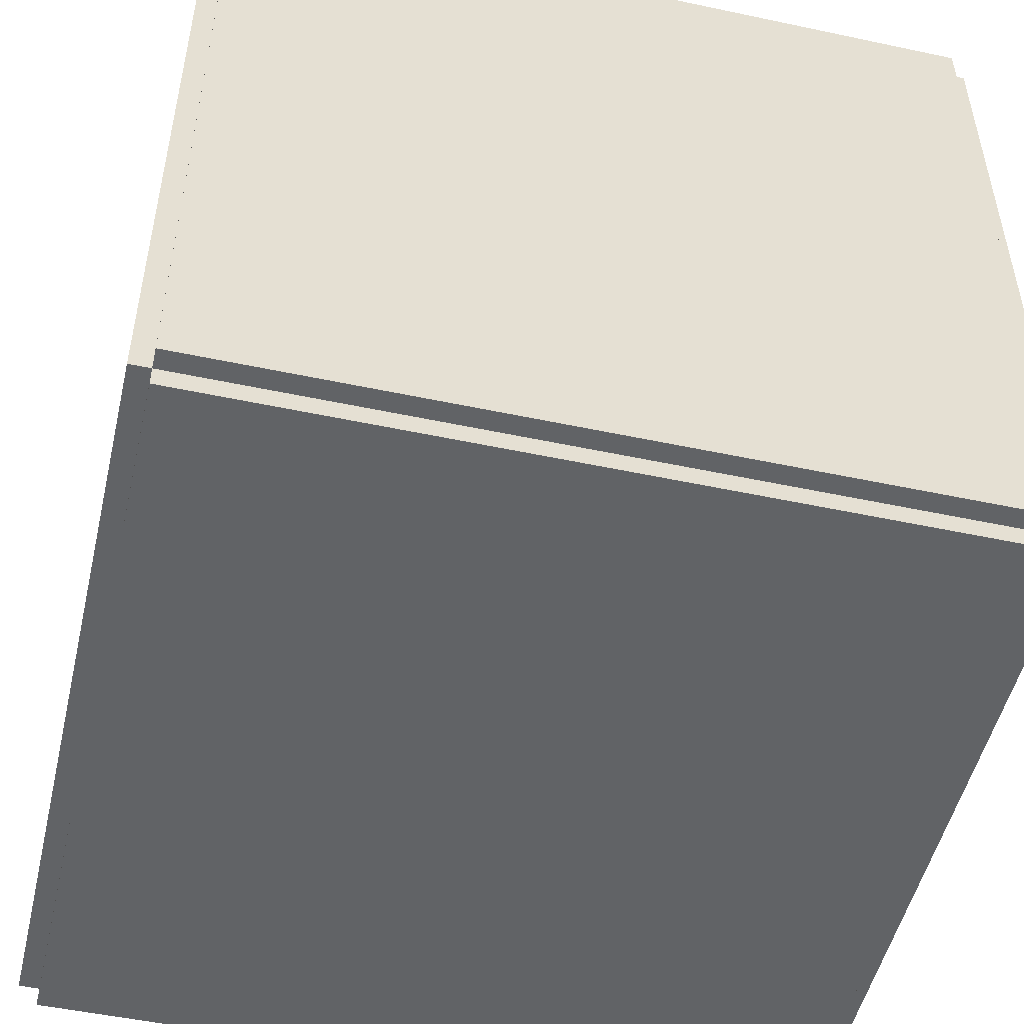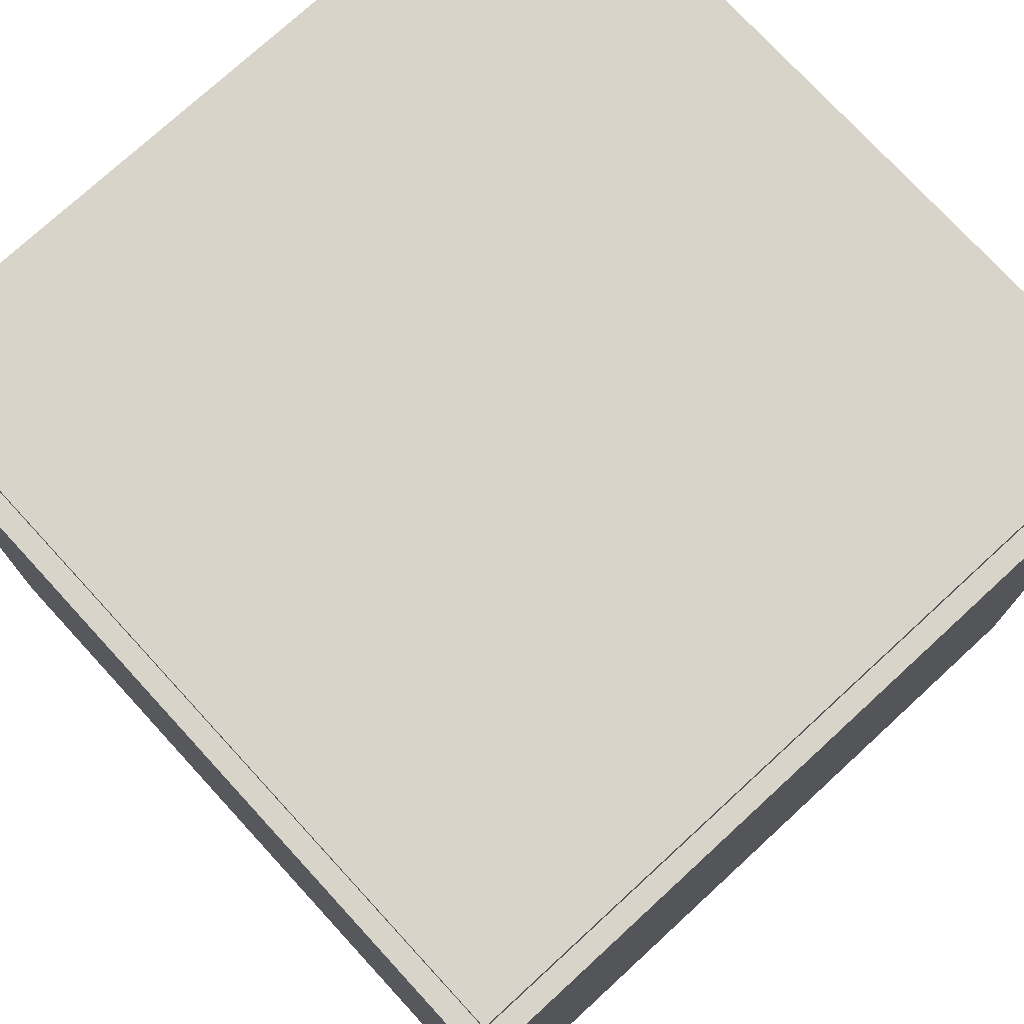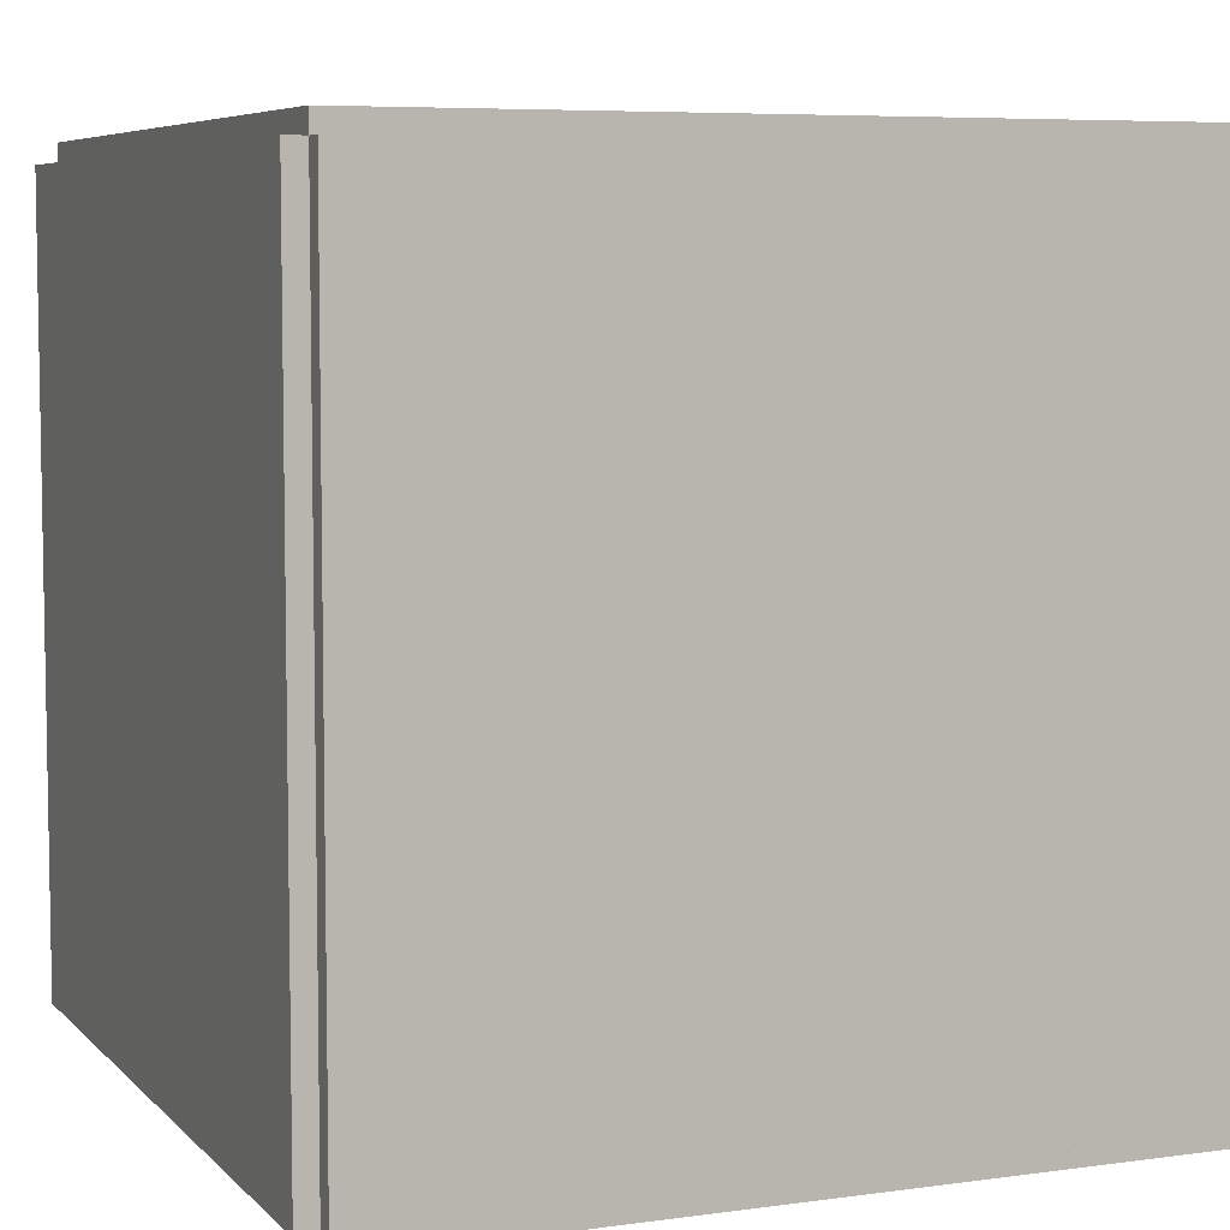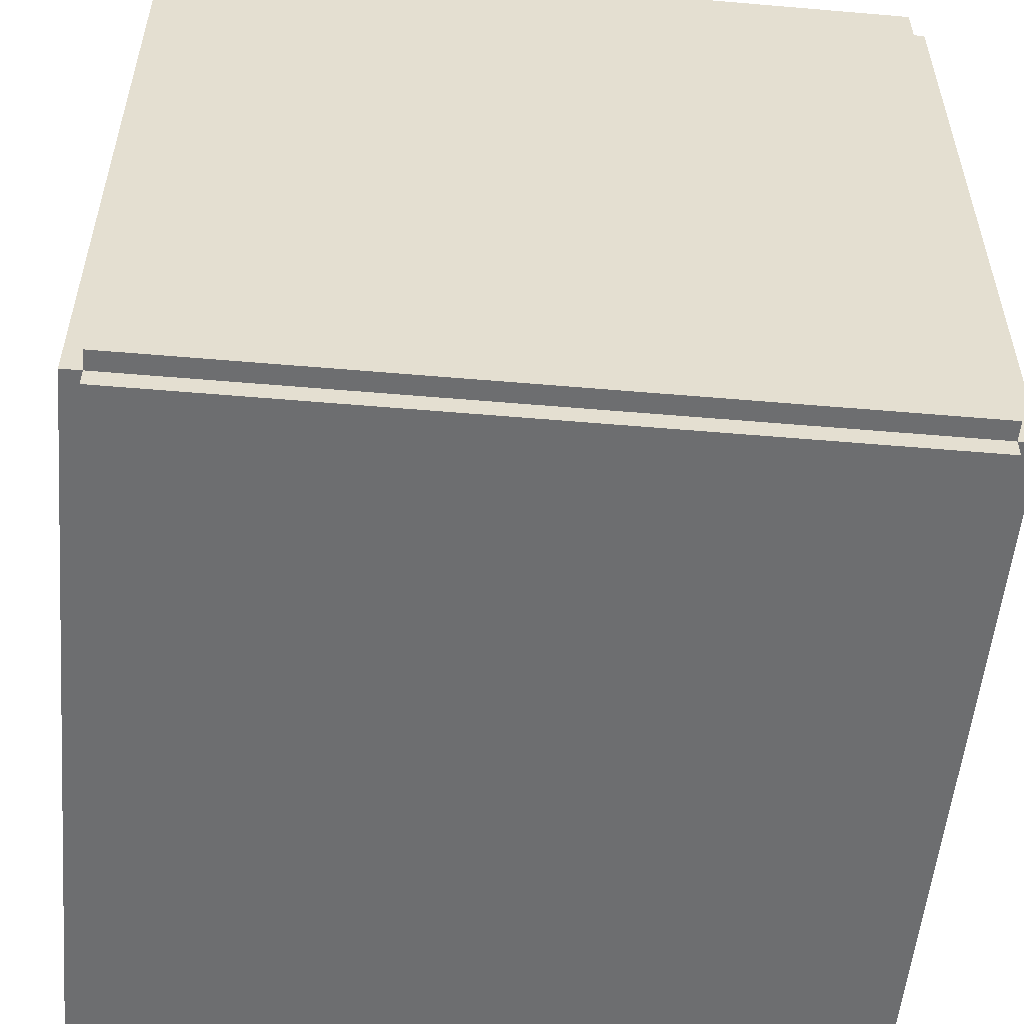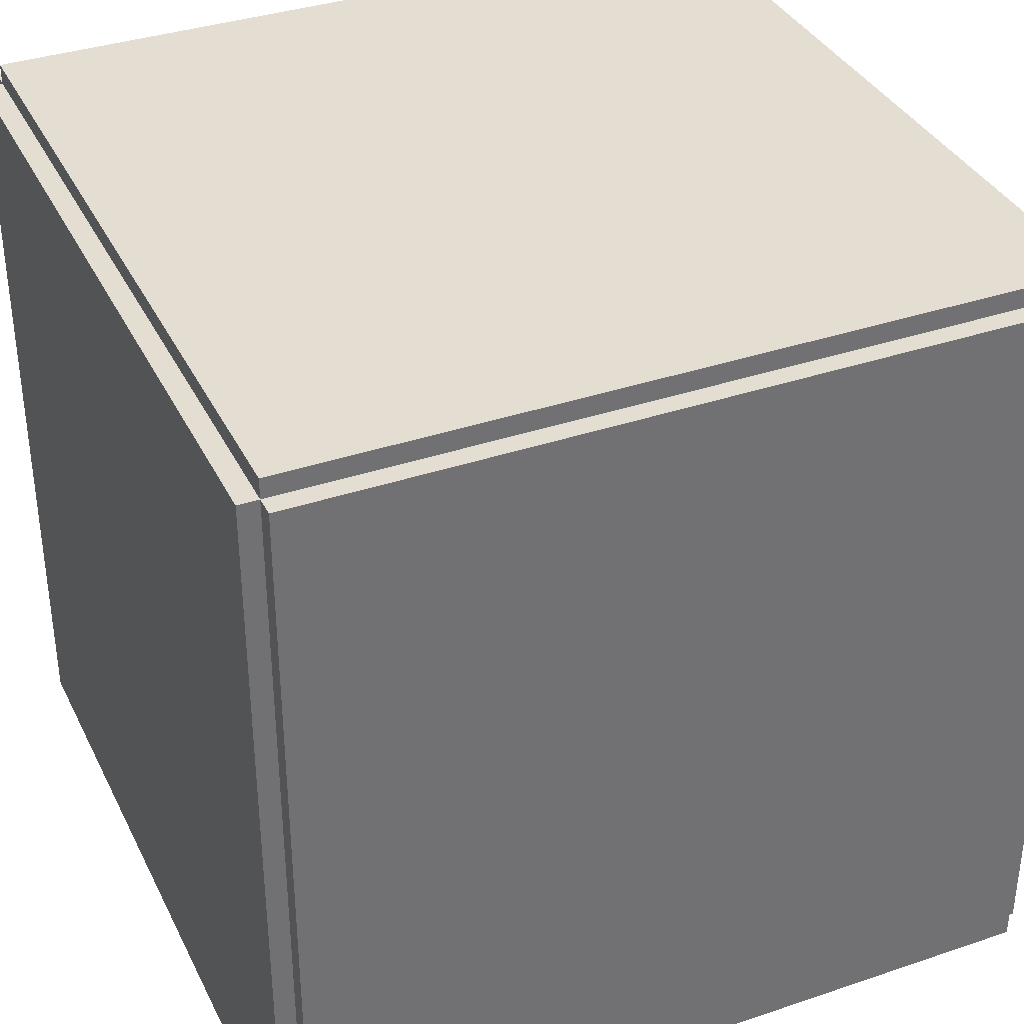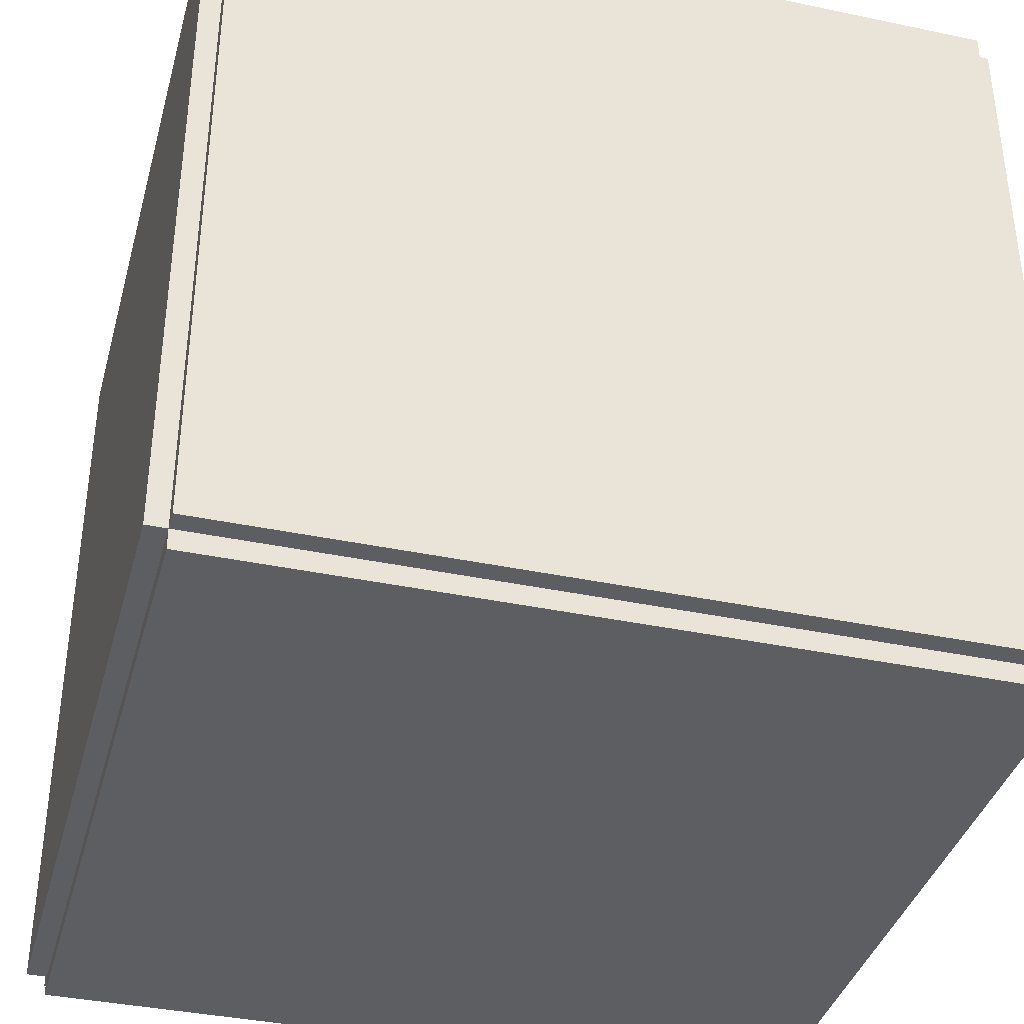
<metadata>
{"format":"obj","ext":"obj","renderer":"f3d","projection":"perspective","resolution":1024,"background":"white","views":[{"elev":-50.8,"azim":-103.1,"up":"+Y"},{"elev":75.4,"azim":137.4,"up":"+Y"},{"elev":6.4,"azim":157.5,"up":"+Y"},{"elev":-54.3,"azim":-5.2,"up":"+Y"},{"elev":36.3,"azim":-113.8,"up":"+Z"},{"elev":-38.0,"azim":-105.0,"up":"+Y"}]}
</metadata>
<code>
o
v -2 0.1 1.9
v -2 0.1 -1.9
v -2 0.9 1.9
v -2 0.9 -1.9
v -2 1.4 1.9
v -2 1.4 -1.9
v -2 1.8 1.9
v -2 1.8 -1.9
v -2 1.9 1.9
v -2 1.9 -1.9
v -2 2.1 1.9
v -2 2.1 -1.9
v -2 2.2 1.9
v -2 2.2 -1.9
v -2 2.6 1.9
v -2 2.6 -1.9
v -2 3.1 1.9
v -2 3.1 -1.9
v -2 3.9 1.9
v -2 3.9 -1.9
v -1.9 0 1.9
v -1.9 0 -1.9
v -1.9 0.1 2
v -1.9 0.1 1.9
v -1.9 0.1 -1.9
v -1.9 0.1 -2
v -1.9 0.9 2
v -1.9 0.9 1.9
v -1.9 0.9 -1.9
v -1.9 0.9 -2
v -1.9 1.4 2
v -1.9 1.4 1.9
v -1.9 1.4 -1.9
v -1.9 1.4 -2
v -1.9 1.8 2
v -1.9 1.8 1.9
v -1.9 1.8 -1.9
v -1.9 1.8 -2
v -1.9 1.9 2
v -1.9 1.9 1.9
v -1.9 1.9 -1.9
v -1.9 1.9 -2
v -1.9 2.1 2
v -1.9 2.1 1.9
v -1.9 2.1 -1.9
v -1.9 2.1 -2
v -1.9 2.2 2
v -1.9 2.2 1.9
v -1.9 2.2 -1.9
v -1.9 2.2 -2
v -1.9 2.6 2
v -1.9 2.6 1.9
v -1.9 2.6 -1.9
v -1.9 2.6 -2
v -1.9 3.1 2
v -1.9 3.1 1.9
v -1.9 3.1 -1.9
v -1.9 3.1 -2
v -1.9 3.9 2
v -1.9 3.9 1.9
v -1.9 3.9 -1.9
v -1.9 3.9 -2
v -1.9 4 1.9
v -1.9 4 -1.9
v 1.9 0 1.9
v 1.9 0 -1.9
v 1.9 0.1 2
v 1.9 0.1 1.9
v 1.9 0.1 -1.9
v 1.9 0.1 -2
v 1.9 0.9 2
v 1.9 0.9 1.9
v 1.9 0.9 -1.9
v 1.9 0.9 -2
v 1.9 1.4 2
v 1.9 1.4 1.9
v 1.9 1.4 -1.9
v 1.9 1.4 -2
v 1.9 1.8 2
v 1.9 1.8 1.9
v 1.9 1.8 -1.9
v 1.9 1.8 -2
v 1.9 1.9 2
v 1.9 1.9 1.9
v 1.9 1.9 -1.9
v 1.9 1.9 -2
v 1.9 2.1 2
v 1.9 2.1 1.9
v 1.9 2.1 -1.9
v 1.9 2.1 -2
v 1.9 2.2 2
v 1.9 2.2 1.9
v 1.9 2.2 -1.9
v 1.9 2.2 -2
v 1.9 2.6 2
v 1.9 2.6 1.9
v 1.9 2.6 -1.9
v 1.9 2.6 -2
v 1.9 3.1 2
v 1.9 3.1 1.9
v 1.9 3.1 -1.9
v 1.9 3.1 -2
v 1.9 3.9 2
v 1.9 3.9 1.9
v 1.9 3.9 -1.9
v 1.9 3.9 -2
v 1.9 4 1.9
v 1.9 4 -1.9
v 2 0.1 1.9
v 2 0.1 -1.9
v 2 0.9 1.9
v 2 0.9 -1.9
v 2 1.4 1.9
v 2 1.4 -1.9
v 2 1.8 1.9
v 2 1.8 -1.9
v 2 1.9 1.9
v 2 1.9 -1.9
v 2 2.1 1.9
v 2 2.1 -1.9
v 2 2.2 1.9
v 2 2.2 -1.9
v 2 2.6 1.9
v 2 2.6 -1.9
v 2 3.1 1.9
v 2 3.1 -1.9
v 2 3.9 1.9
v 2 3.9 -1.9
v -1.9 0.1 2
v -1.9 0.9 2
v -1.9 1.4 2
v -1.9 1.8 2
v -1.9 1.9 2
v -1.9 2.1 2
v -1.9 2.2 2
v -1.9 2.6 2
v -1.9 3.1 2
v -1.9 3.9 2
v 1.9 0.1 2
v 1.9 0.9 2
v 1.9 1.4 2
v 1.9 1.8 2
v 1.9 1.9 2
v 1.9 2.1 2
v 1.9 2.2 2
v 1.9 2.6 2
v 1.9 3.1 2
v 1.9 3.9 2
v -2 0.1 1.9
v -2 0.9 1.9
v -2 1.4 1.9
v -2 1.8 1.9
v -2 1.9 1.9
v -2 2.1 1.9
v -2 2.2 1.9
v -2 2.6 1.9
v -2 3.1 1.9
v -2 3.9 1.9
v -1.9 0 1.9
v -1.9 0.1 1.9
v -1.9 0.9 1.9
v -1.9 1.4 1.9
v -1.9 1.8 1.9
v -1.9 1.9 1.9
v -1.9 2.1 1.9
v -1.9 2.2 1.9
v -1.9 2.6 1.9
v -1.9 3.1 1.9
v -1.9 3.9 1.9
v -1.9 4 1.9
v 1.9 0 1.9
v 1.9 0.1 1.9
v 1.9 0.9 1.9
v 1.9 1.4 1.9
v 1.9 1.8 1.9
v 1.9 1.9 1.9
v 1.9 2.1 1.9
v 1.9 2.2 1.9
v 1.9 2.6 1.9
v 1.9 3.1 1.9
v 1.9 3.9 1.9
v 1.9 4 1.9
v 2 0.1 1.9
v 2 0.9 1.9
v 2 1.4 1.9
v 2 1.8 1.9
v 2 1.9 1.9
v 2 2.1 1.9
v 2 2.2 1.9
v 2 2.6 1.9
v 2 3.1 1.9
v 2 3.9 1.9
v -2 0.1 -1.9
v -2 0.9 -1.9
v -2 1.4 -1.9
v -2 1.8 -1.9
v -2 1.9 -1.9
v -2 2.1 -1.9
v -2 2.2 -1.9
v -2 2.6 -1.9
v -2 3.1 -1.9
v -2 3.9 -1.9
v -1.9 0 -1.9
v -1.9 0.1 -1.9
v -1.9 0.9 -1.9
v -1.9 1.4 -1.9
v -1.9 1.8 -1.9
v -1.9 1.9 -1.9
v -1.9 2.1 -1.9
v -1.9 2.2 -1.9
v -1.9 2.6 -1.9
v -1.9 3.1 -1.9
v -1.9 3.9 -1.9
v -1.9 4 -1.9
v 1.9 0 -1.9
v 1.9 0.1 -1.9
v 1.9 0.9 -1.9
v 1.9 1.4 -1.9
v 1.9 1.8 -1.9
v 1.9 1.9 -1.9
v 1.9 2.1 -1.9
v 1.9 2.2 -1.9
v 1.9 2.6 -1.9
v 1.9 3.1 -1.9
v 1.9 3.9 -1.9
v 1.9 4 -1.9
v 2 0.1 -1.9
v 2 0.9 -1.9
v 2 1.4 -1.9
v 2 1.8 -1.9
v 2 1.9 -1.9
v 2 2.1 -1.9
v 2 2.2 -1.9
v 2 2.6 -1.9
v 2 3.1 -1.9
v 2 3.9 -1.9
v -1.9 0.1 -2
v -1.9 0.9 -2
v -1.9 1.4 -2
v -1.9 1.8 -2
v -1.9 1.9 -2
v -1.9 2.1 -2
v -1.9 2.2 -2
v -1.9 2.6 -2
v -1.9 3.1 -2
v -1.9 3.9 -2
v 1.9 0.1 -2
v 1.9 0.9 -2
v 1.9 1.4 -2
v 1.9 1.8 -2
v 1.9 1.9 -2
v 1.9 2.1 -2
v 1.9 2.2 -2
v 1.9 2.6 -2
v 1.9 3.1 -2
v 1.9 3.9 -2
v -1.9 0 1.9
v 1.9 0 1.9
v -1.9 0 -1.9
v 1.9 0 -1.9
v -1.9 0.1 2
v 1.9 0.1 2
v -2 0.1 1.9
v -1.9 0.1 1.9
v 1.9 0.1 1.9
v 2 0.1 1.9
v -2 0.1 -1.9
v -1.9 0.1 -1.9
v 1.9 0.1 -1.9
v 2 0.1 -1.9
v -1.9 0.1 -2
v 1.9 0.1 -2
v -1.9 3.9 2
v 1.9 3.9 2
v -2 3.9 1.9
v -1.9 3.9 1.9
v 1.9 3.9 1.9
v 2 3.9 1.9
v -2 3.9 -1.9
v -1.9 3.9 -1.9
v 1.9 3.9 -1.9
v 2 3.9 -1.9
v -1.9 3.9 -2
v 1.9 3.9 -2
v -1.9 4 1.9
v 1.9 4 1.9
v -1.9 4 -1.9
v 1.9 4 -1.9
f 3 2 1
f 4 2 3
f 5 4 3
f 6 4 5
f 7 6 5
f 8 6 7
f 9 8 7
f 10 8 9
f 11 10 9
f 12 10 11
f 13 12 11
f 14 12 13
f 15 14 13
f 16 14 15
f 17 16 15
f 18 16 17
f 19 18 17
f 20 18 19
f 24 22 21
f 25 22 24
f 27 24 23
f 28 24 27
f 29 26 25
f 30 26 29
f 31 28 27
f 32 28 31
f 33 30 29
f 34 30 33
f 35 32 31
f 36 32 35
f 37 34 33
f 38 34 37
f 39 36 35
f 40 36 39
f 41 38 37
f 42 38 41
f 43 40 39
f 44 40 43
f 45 42 41
f 46 42 45
f 47 44 43
f 48 44 47
f 49 46 45
f 50 46 49
f 51 48 47
f 52 48 51
f 53 50 49
f 54 50 53
f 55 52 51
f 56 52 55
f 57 54 53
f 58 54 57
f 59 56 55
f 60 56 59
f 61 58 57
f 62 58 61
f 63 61 60
f 64 61 63
f 65 66 68
f 68 66 69
f 67 68 71
f 71 68 72
f 69 70 73
f 73 70 74
f 71 72 75
f 75 72 76
f 73 74 77
f 77 74 78
f 75 76 79
f 79 76 80
f 77 78 81
f 81 78 82
f 79 80 83
f 83 80 84
f 81 82 85
f 85 82 86
f 83 84 87
f 87 84 88
f 85 86 89
f 89 86 90
f 87 88 91
f 91 88 92
f 89 90 93
f 93 90 94
f 91 92 95
f 95 92 96
f 93 94 97
f 97 94 98
f 95 96 99
f 99 96 100
f 97 98 101
f 101 98 102
f 99 100 103
f 103 100 104
f 101 102 105
f 105 102 106
f 104 105 107
f 107 105 108
f 109 110 111
f 111 110 112
f 111 112 113
f 113 112 114
f 113 114 115
f 115 114 116
f 115 116 117
f 117 116 118
f 117 118 119
f 119 118 120
f 119 120 121
f 121 120 122
f 121 122 123
f 123 122 124
f 123 124 125
f 125 124 126
f 125 126 127
f 127 126 128
f 139 130 129
f 140 131 130
f 140 130 139
f 141 132 131
f 141 131 140
f 142 133 132
f 142 132 141
f 143 134 133
f 143 133 142
f 144 135 134
f 144 134 143
f 145 136 135
f 145 135 144
f 146 137 136
f 146 136 145
f 147 138 137
f 147 137 146
f 148 138 147
f 160 150 149
f 161 151 150
f 161 150 160
f 162 152 151
f 162 151 161
f 163 153 152
f 163 152 162
f 164 154 153
f 164 153 163
f 165 155 154
f 165 154 164
f 166 156 155
f 166 155 165
f 167 157 156
f 167 156 166
f 168 158 157
f 168 157 167
f 169 158 168
f 171 160 159
f 172 160 171
f 181 170 169
f 182 170 181
f 183 173 172
f 184 174 173
f 184 173 183
f 185 175 174
f 185 174 184
f 186 176 175
f 186 175 185
f 187 177 176
f 187 176 186
f 188 178 177
f 188 177 187
f 189 179 178
f 189 178 188
f 190 180 179
f 190 179 189
f 191 181 180
f 191 180 190
f 192 181 191
f 193 194 204
f 194 195 205
f 204 194 205
f 195 196 206
f 205 195 206
f 196 197 207
f 206 196 207
f 197 198 208
f 207 197 208
f 198 199 209
f 208 198 209
f 199 200 210
f 209 199 210
f 200 201 211
f 210 200 211
f 201 202 212
f 211 201 212
f 212 202 213
f 203 204 215
f 215 204 216
f 213 214 225
f 225 214 226
f 216 217 227
f 217 218 228
f 227 217 228
f 218 219 229
f 228 218 229
f 219 220 230
f 229 219 230
f 220 221 231
f 230 220 231
f 221 222 232
f 231 221 232
f 222 223 233
f 232 222 233
f 223 224 234
f 233 223 234
f 224 225 235
f 234 224 235
f 235 225 236
f 237 238 247
f 238 239 248
f 247 238 248
f 239 240 249
f 248 239 249
f 240 241 250
f 249 240 250
f 241 242 251
f 250 241 251
f 242 243 252
f 251 242 252
f 243 244 253
f 252 243 253
f 244 245 254
f 253 244 254
f 245 246 255
f 254 245 255
f 255 246 256
f 259 258 257
f 260 258 259
f 264 262 261
f 265 262 264
f 267 264 263
f 268 264 267
f 269 266 265
f 270 266 269
f 271 269 268
f 272 269 271
f 273 274 276
f 276 274 277
f 275 276 279
f 279 276 280
f 277 278 281
f 281 278 282
f 280 281 283
f 283 281 284
f 285 286 287
f 287 286 288

</code>
